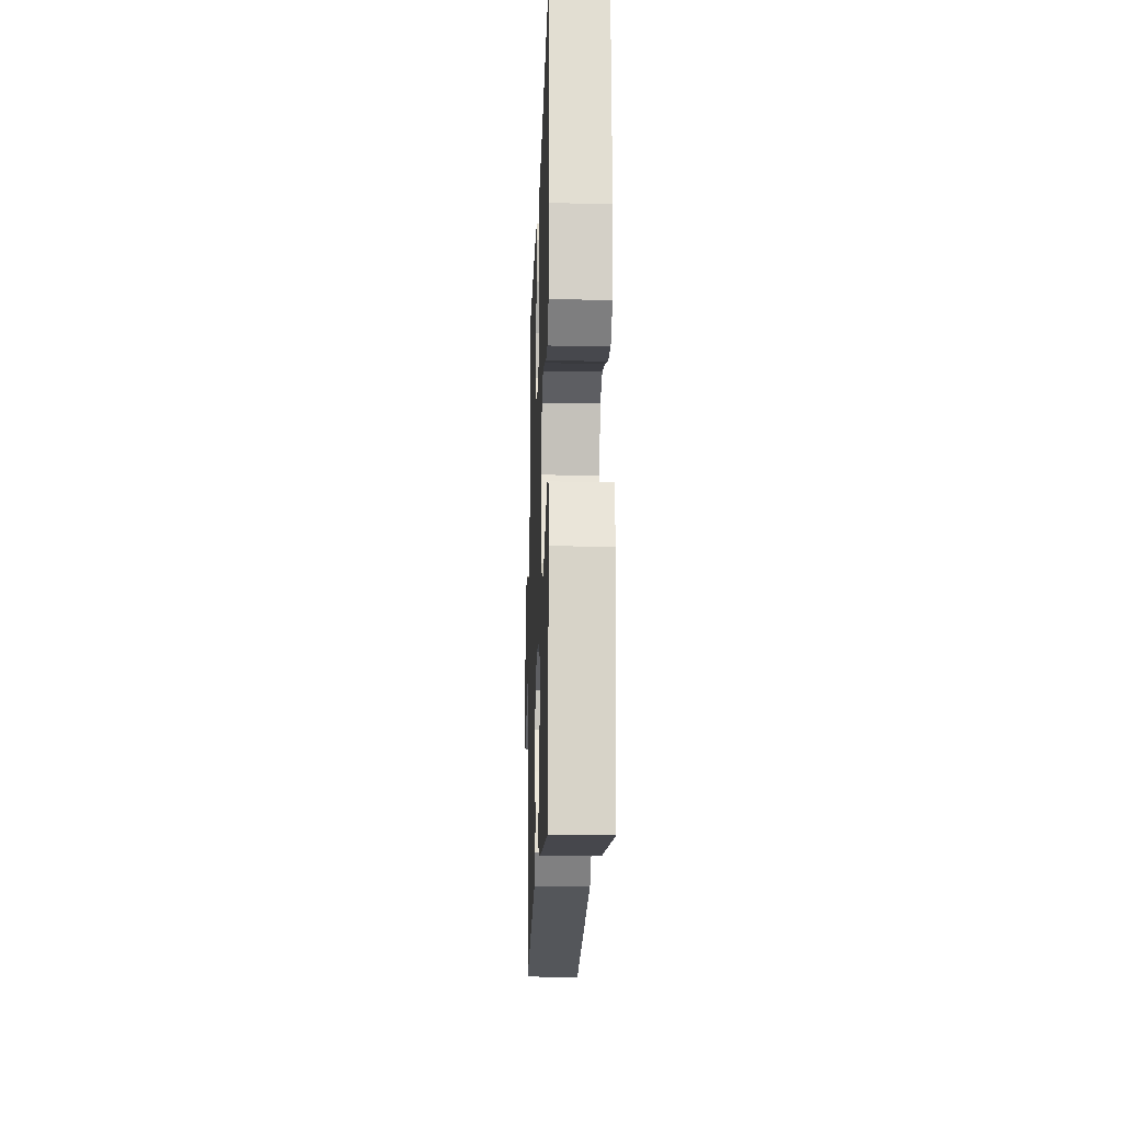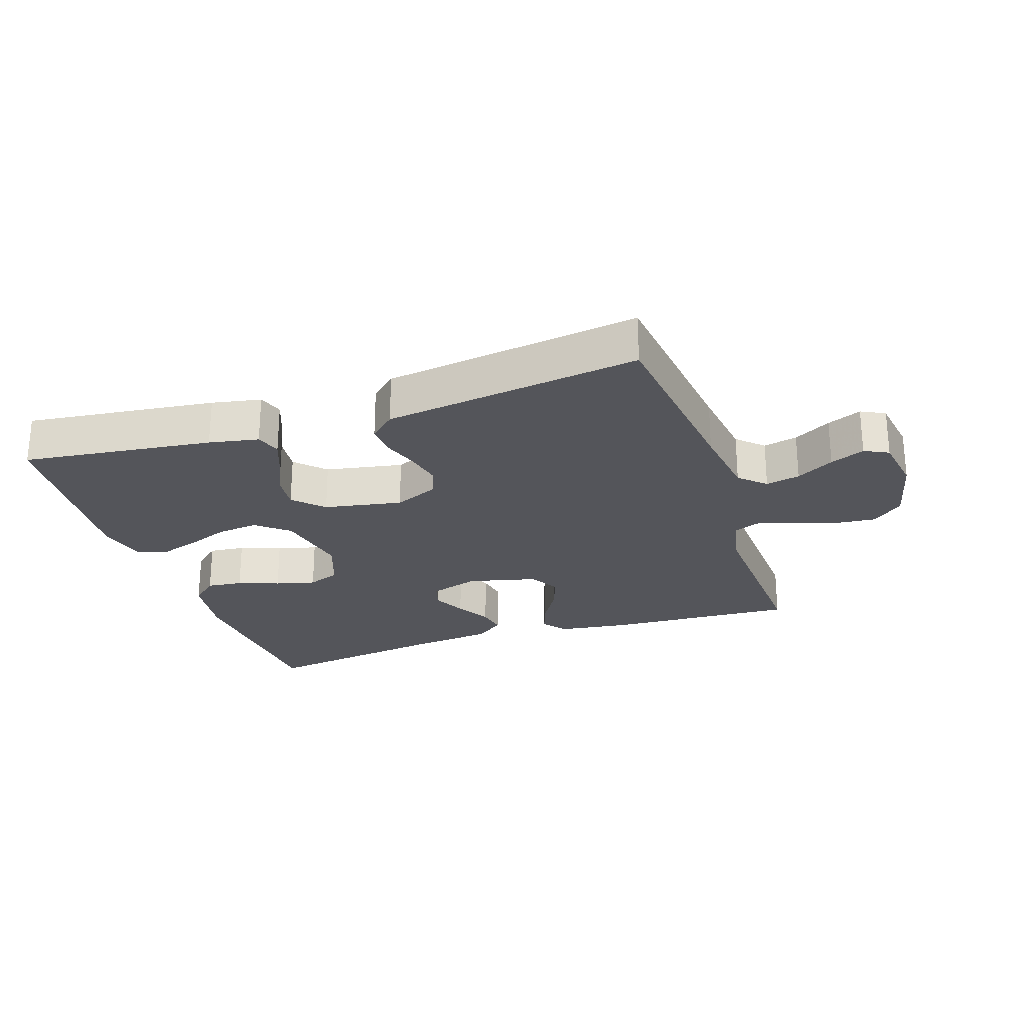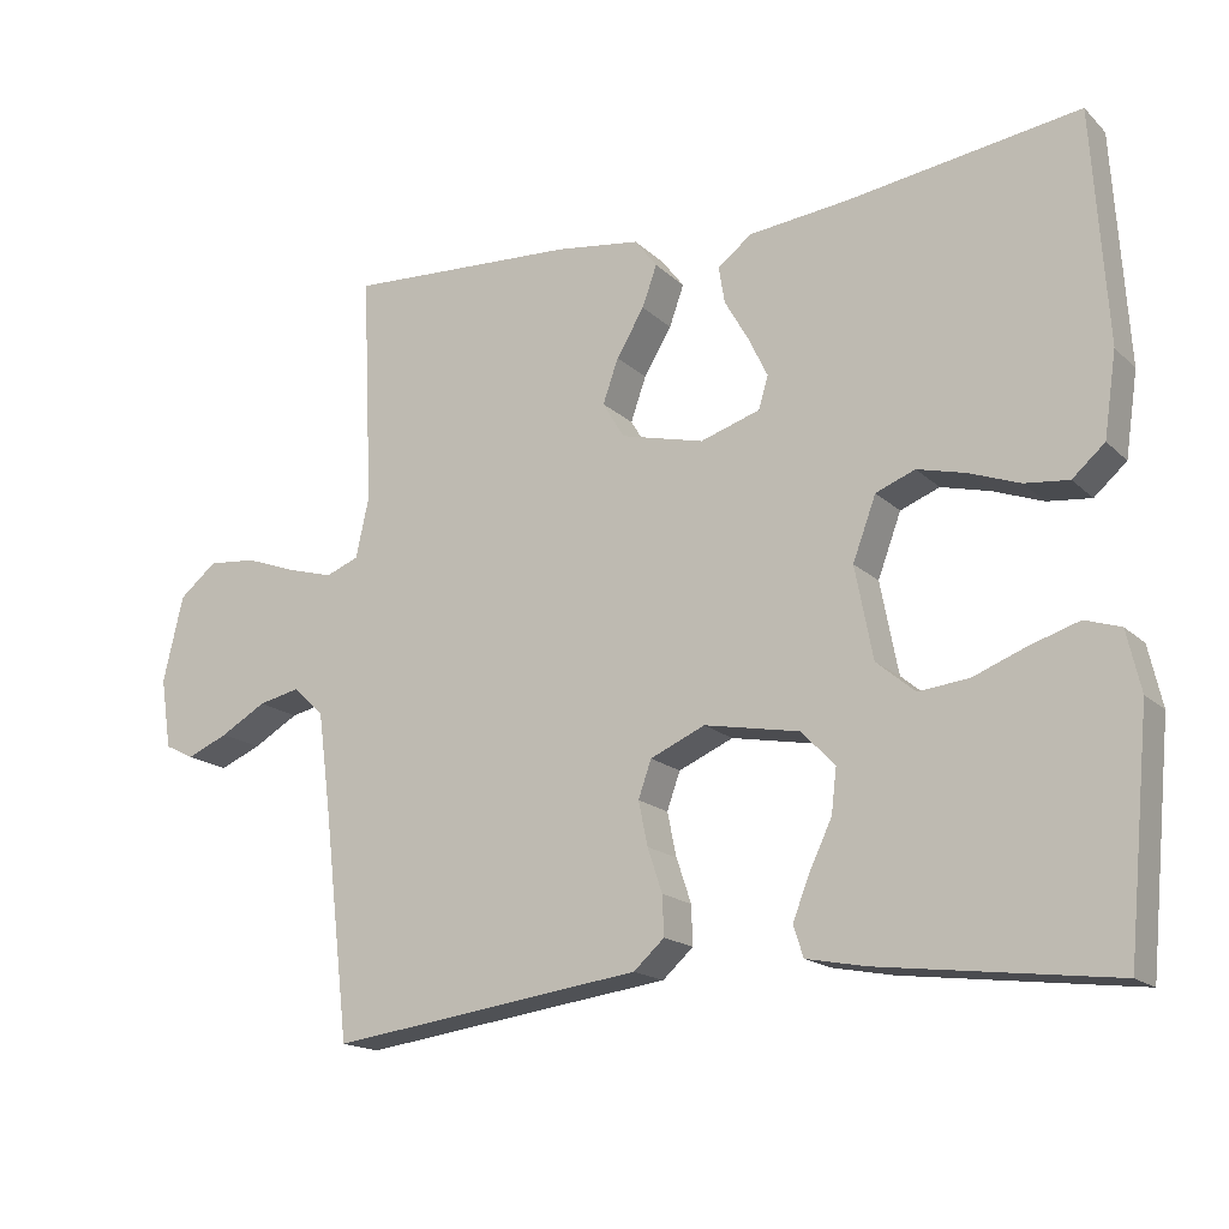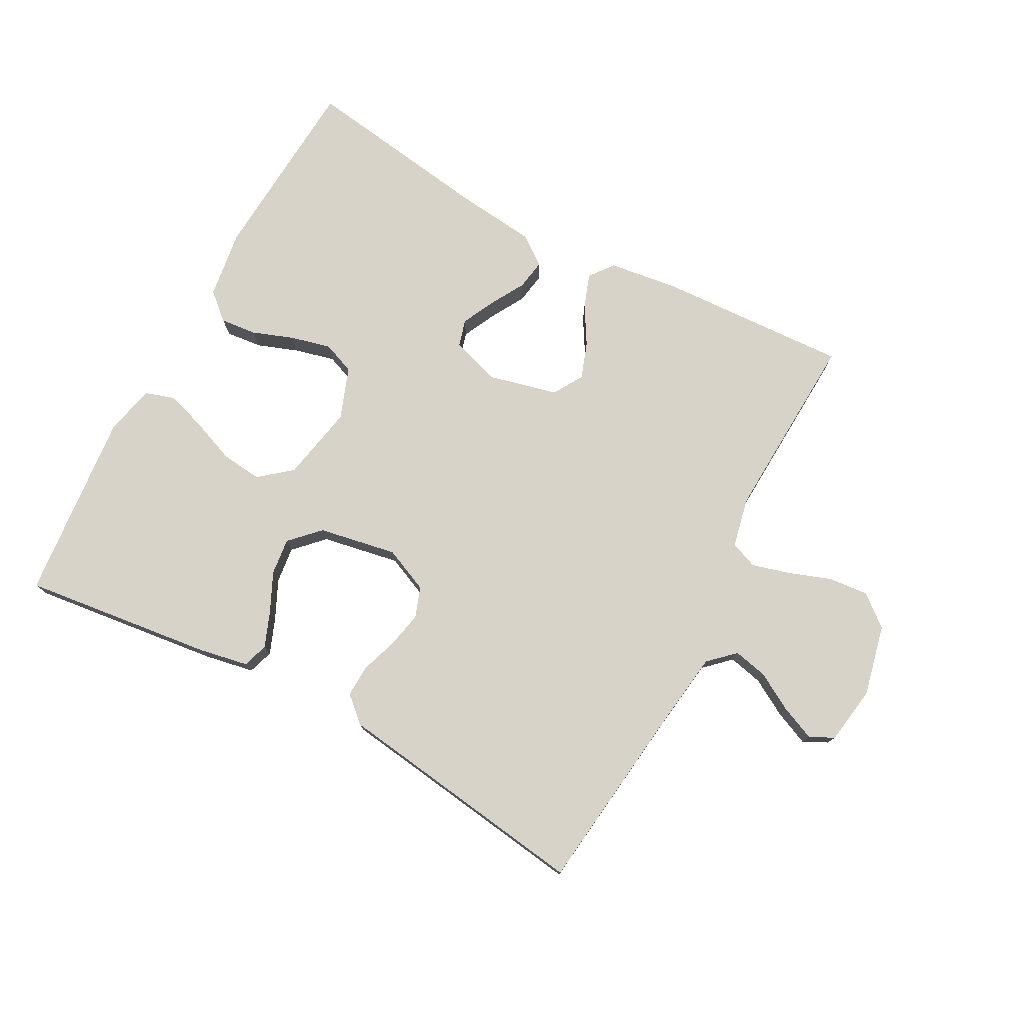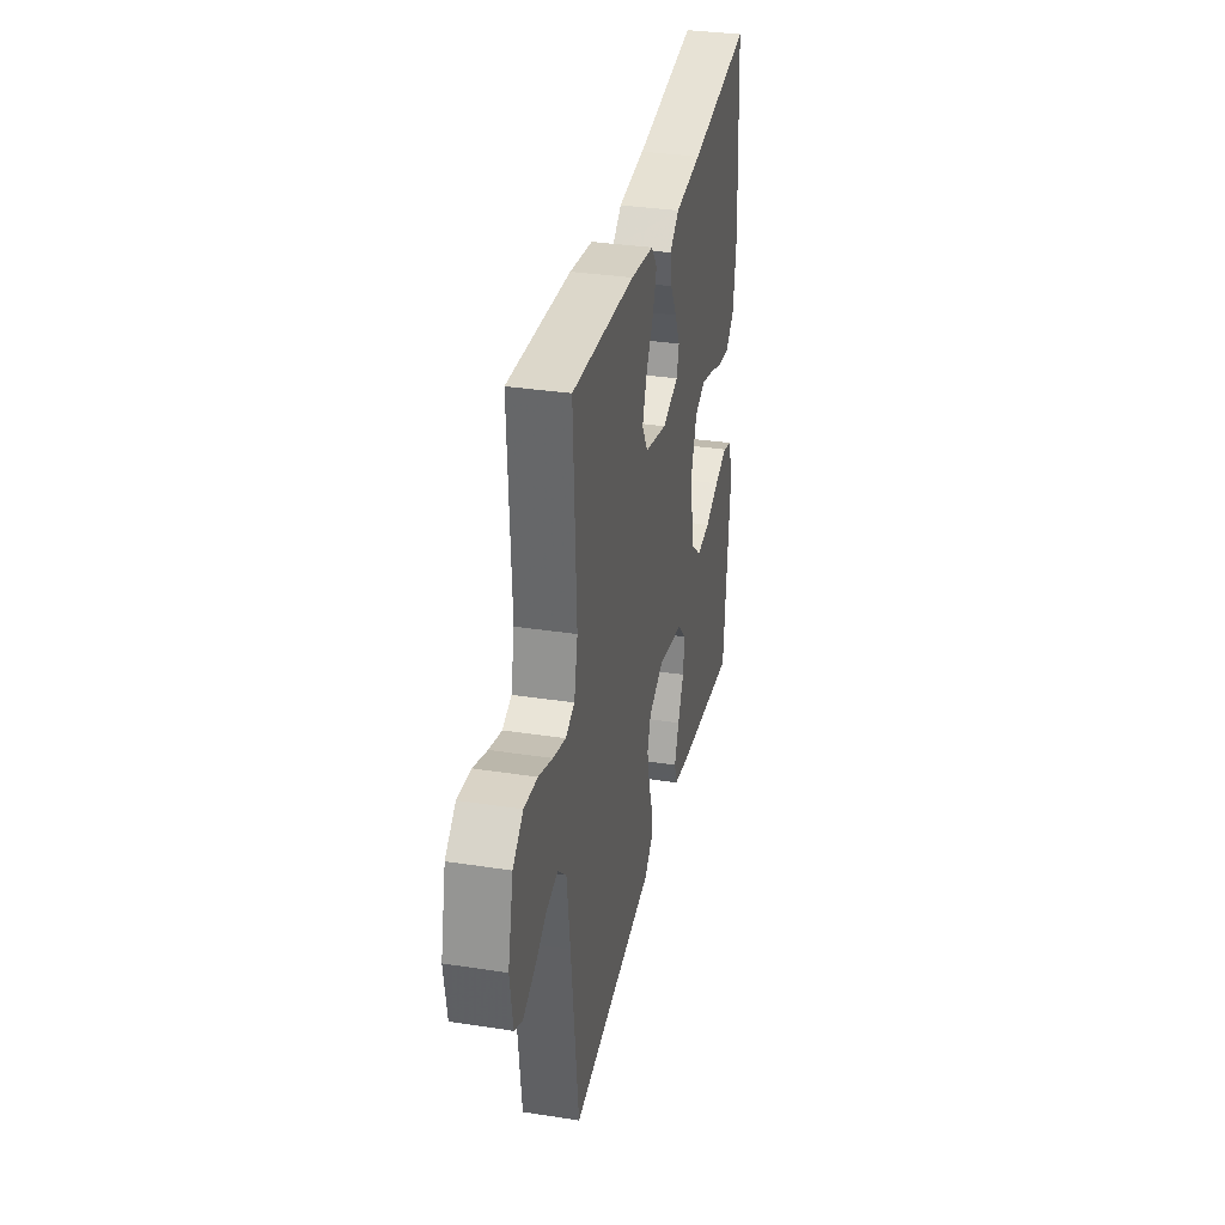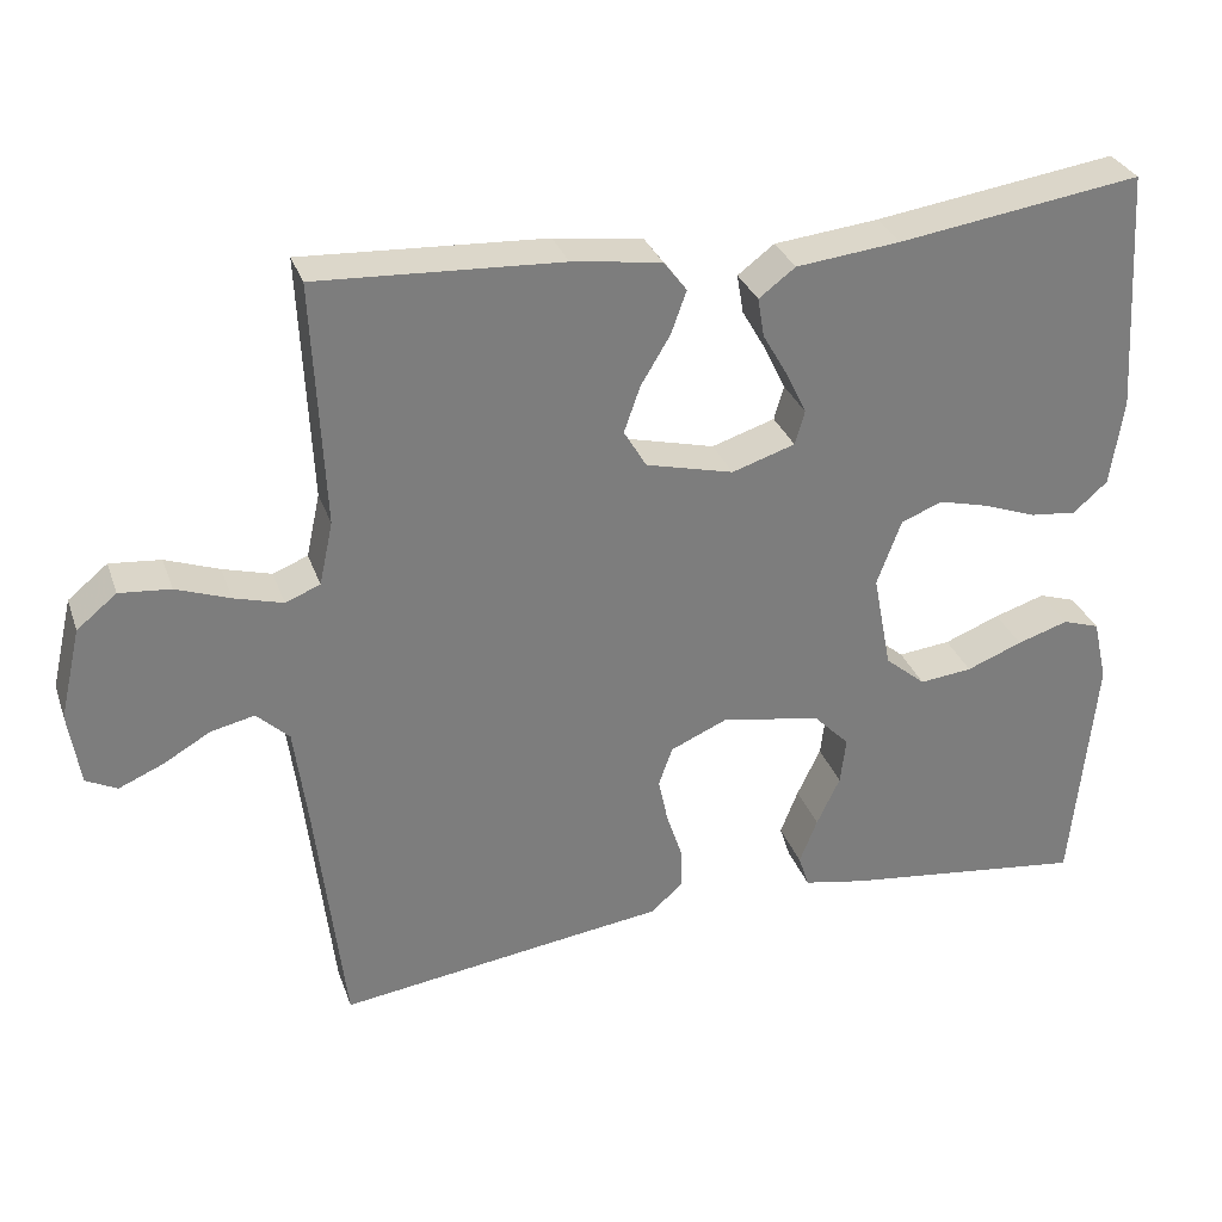
<metadata>
{"format":"obj","ext":"obj","renderer":"f3d","projection":"perspective","resolution":1024,"background":"white","views":[{"elev":-17.9,"azim":88.1,"up":"+Z"},{"elev":-25.0,"azim":-161.4,"up":"+Y"},{"elev":-16.9,"azim":29.9,"up":"+Z"},{"elev":76.6,"azim":-151.6,"up":"+Y"},{"elev":33.4,"azim":-78.0,"up":"+Z"},{"elev":31.0,"azim":-17.7,"up":"+Z"}]}
</metadata>
<code>
v -0.5 0.07 0.5
v -0.2 0.07 0.484
v -0.09 0.07 0.469
v -0.061 0.07 0.431
v -0.08 0.07 0.378
v -0.116 0.07 0.318
v -0.136 0.07 0.261
v -0.108 0.07 0.214
v 0 0.07 0.187
v 0.078 0.07 0.212
v 0.09 0.07 0.254
v 0.065 0.07 0.306
v 0.034 0.07 0.36
v 0.026 0.07 0.408
v 0.071 0.07 0.442
v 0.2 0.07 0.456
v 0.5 0.07 0.5
v 0.519 0.07 0.2
v 0.503 0.07 0.092
v 0.461 0.07 0.055
v 0.404 0.07 0.061
v 0.339 0.07 0.085
v 0.276 0.07 0.101
v 0.225 0.07 0.081
v 0.195 0.07 0
v 0.218 0.07 -0.119
v 0.268 0.07 -0.161
v 0.333 0.07 -0.154
v 0.402 0.07 -0.127
v 0.465 0.07 -0.107
v 0.511 0.07 -0.122
v 0.529 0.07 -0.2
v 0.5 0.07 -0.5
v 0.2 0.07 -0.463
v 0.122 0.07 -0.448
v 0.109 0.07 -0.408
v 0.131 0.07 -0.352
v 0.16 0.07 -0.291
v 0.167 0.07 -0.233
v 0.123 0.07 -0.188
v 0 0.07 -0.165
v -0.071 0.07 -0.196
v -0.088 0.07 -0.244
v -0.076 0.07 -0.301
v -0.057 0.07 -0.358
v -0.055 0.07 -0.409
v -0.095 0.07 -0.445
v -0.2 0.07 -0.459
v -0.5 0.07 -0.5
v -0.535 0.07 -0.2
v -0.551 0.07 -0.079
v -0.591 0.07 -0.041
v -0.645 0.07 -0.053
v -0.704 0.07 -0.087
v -0.758 0.07 -0.11
v -0.796 0.07 -0.091
v -0.81 0.07 0
v -0.784 0.07 0.112
v -0.735 0.07 0.152
v -0.672 0.07 0.146
v -0.606 0.07 0.122
v -0.546 0.07 0.105
v -0.503 0.07 0.122
v -0.486 0.07 0.2
v -0.5 0 0.5
v -0.2 0 0.484
v -0.09 0 0.469
v -0.061 0 0.431
v -0.08 0 0.378
v -0.116 0 0.318
v -0.136 0 0.261
v -0.108 0 0.214
v 0 0 0.187
v 0.078 0 0.212
v 0.09 0 0.254
v 0.065 0 0.306
v 0.034 0 0.36
v 0.026 0 0.408
v 0.071 0 0.442
v 0.2 0 0.456
v 0.5 0 0.5
v 0.519 0 0.2
v 0.503 0 0.092
v 0.461 0 0.055
v 0.404 0 0.061
v 0.339 0 0.085
v 0.276 0 0.101
v 0.225 0 0.081
v 0.195 0 0
v 0.218 0 -0.119
v 0.268 0 -0.161
v 0.333 0 -0.154
v 0.402 0 -0.127
v 0.465 0 -0.107
v 0.511 0 -0.122
v 0.529 0 -0.2
v 0.5 0 -0.5
v 0.2 0 -0.463
v 0.122 0 -0.448
v 0.109 0 -0.408
v 0.131 0 -0.352
v 0.16 0 -0.291
v 0.167 0 -0.233
v 0.123 0 -0.188
v 0 0 -0.165
v -0.071 0 -0.196
v -0.088 0 -0.244
v -0.076 0 -0.301
v -0.057 0 -0.358
v -0.055 0 -0.409
v -0.095 0 -0.445
v -0.2 0 -0.459
v -0.5 0 -0.5
v -0.535 0 -0.2
v -0.551 0 -0.079
v -0.591 0 -0.041
v -0.645 0 -0.053
v -0.704 0 -0.087
v -0.758 0 -0.11
v -0.796 0 -0.091
v -0.81 0 0
v -0.784 0 0.112
v -0.735 0 0.152
v -0.672 0 0.146
v -0.606 0 0.122
v -0.546 0 0.105
v -0.503 0 0.122
v -0.486 0 0.2
f 58 59 60 61
f 58 61 62
f 57 58 62
f 56 57 62 63
f 53 54 55 56
f 48 49 50
f 48 50 51
f 47 48 51
f 44 45 46 47
f 43 44 47 51
f 42 43 51 52
f 35 36 37 38
f 33 34 35 38
f 33 38 39
f 32 33 39 40
f 28 29 30 31
f 28 31 32
f 27 28 32 40
f 19 20 21 22
f 19 22 23
f 16 17 18 19
f 16 19 23
f 15 16 23 24
f 12 13 14 15
f 11 12 15 24
f 3 4 5 6
f 3 6 7
f 64 1 2 3
f 63 64 3 7
f 53 56 63 7
f 41 42 52
f 27 40 41 52
f 26 27 52
f 25 26 52
f 24 25 52
f 10 11 24
f 9 10 24 52
f 8 9 52 53
f 7 8 53
f 125 124 123 122
f 126 125 122
f 126 122 121
f 127 126 121 120
f 120 119 118 117
f 114 113 112
f 115 114 112
f 115 112 111
f 111 110 109 108
f 115 111 108 107
f 116 115 107 106
f 102 101 100 99
f 102 99 98 97
f 103 102 97
f 104 103 97 96
f 95 94 93 92
f 96 95 92
f 104 96 92 91
f 86 85 84 83
f 87 86 83
f 83 82 81 80
f 87 83 80
f 88 87 80 79
f 79 78 77 76
f 88 79 76 75
f 70 69 68 67
f 71 70 67
f 67 66 65 128
f 71 67 128 127
f 71 127 120 117
f 116 106 105
f 116 105 104 91
f 116 91 90
f 116 90 89
f 116 89 88
f 88 75 74
f 116 88 74 73
f 117 116 73 72
f 117 72 71
f 1 65 66 2
f 2 66 67 3
f 3 67 68 4
f 4 68 69 5
f 5 69 70 6
f 6 70 71 7
f 7 71 72 8
f 8 72 73 9
f 9 73 74 10
f 10 74 75 11
f 11 75 76 12
f 12 76 77 13
f 13 77 78 14
f 14 78 79 15
f 15 79 80 16
f 16 80 81 17
f 17 81 82 18
f 18 82 83 19
f 19 83 84 20
f 20 84 85 21
f 21 85 86 22
f 22 86 87 23
f 23 87 88 24
f 24 88 89 25
f 25 89 90 26
f 26 90 91 27
f 27 91 92 28
f 28 92 93 29
f 29 93 94 30
f 30 94 95 31
f 31 95 96 32
f 32 96 97 33
f 33 97 98 34
f 34 98 99 35
f 35 99 100 36
f 36 100 101 37
f 37 101 102 38
f 38 102 103 39
f 39 103 104 40
f 40 104 105 41
f 41 105 106 42
f 42 106 107 43
f 43 107 108 44
f 44 108 109 45
f 45 109 110 46
f 46 110 111 47
f 47 111 112 48
f 48 112 113 49
f 49 113 114 50
f 50 114 115 51
f 51 115 116 52
f 52 116 117 53
f 53 117 118 54
f 54 118 119 55
f 55 119 120 56
f 56 120 121 57
f 57 121 122 58
f 58 122 123 59
f 59 123 124 60
f 60 124 125 61
f 61 125 126 62
f 62 126 127 63
f 63 127 128 64
f 64 128 65 1

</code>
